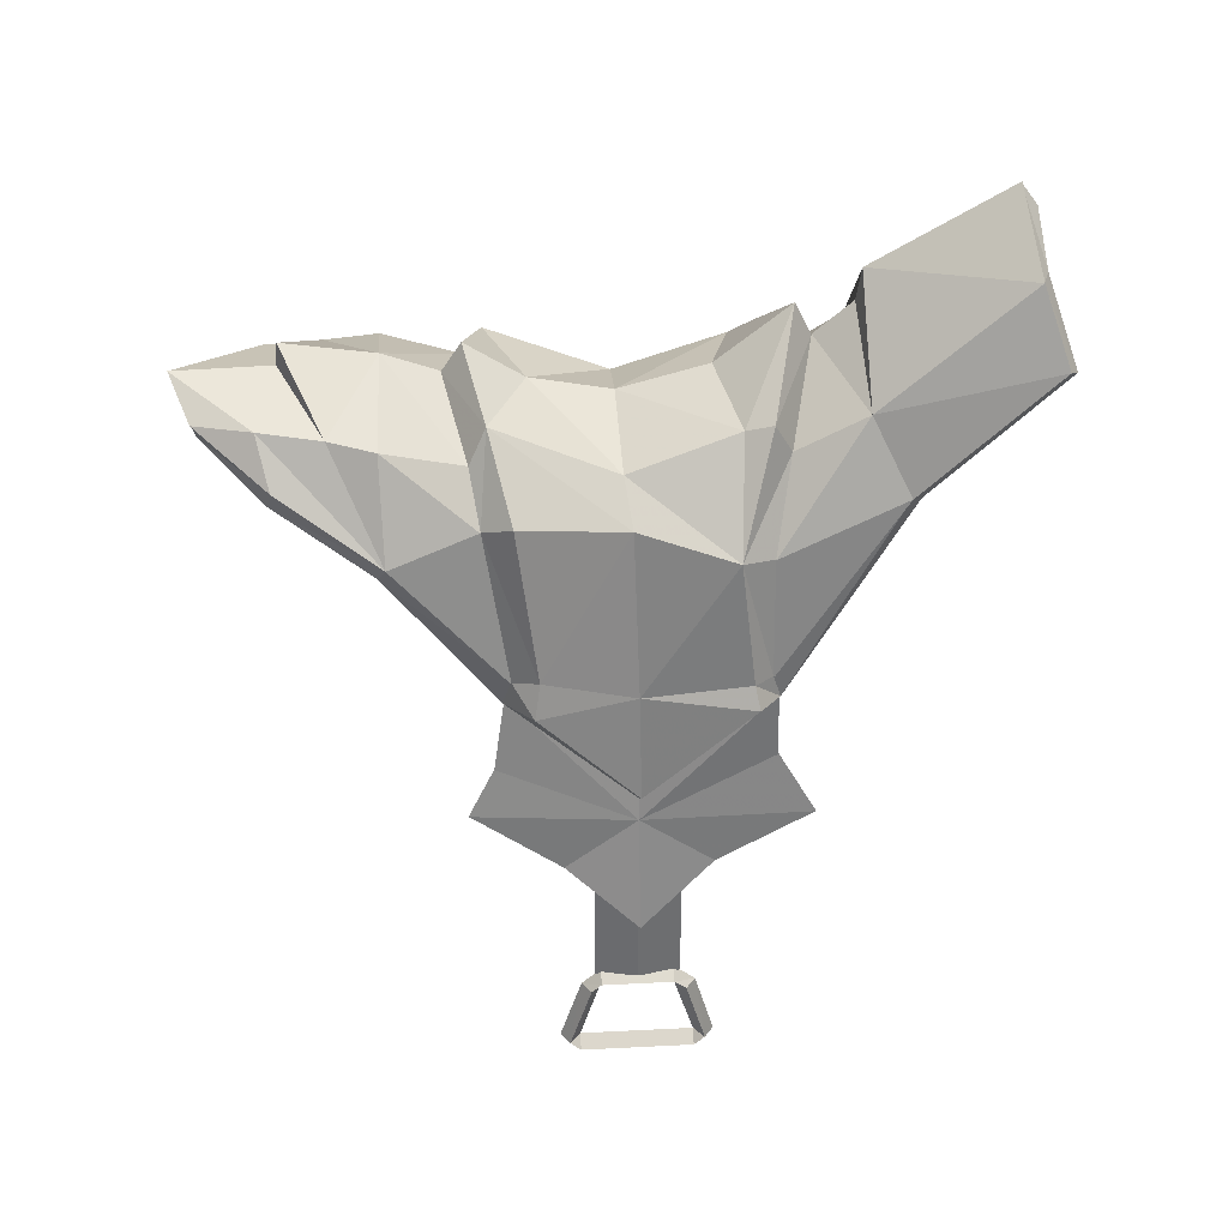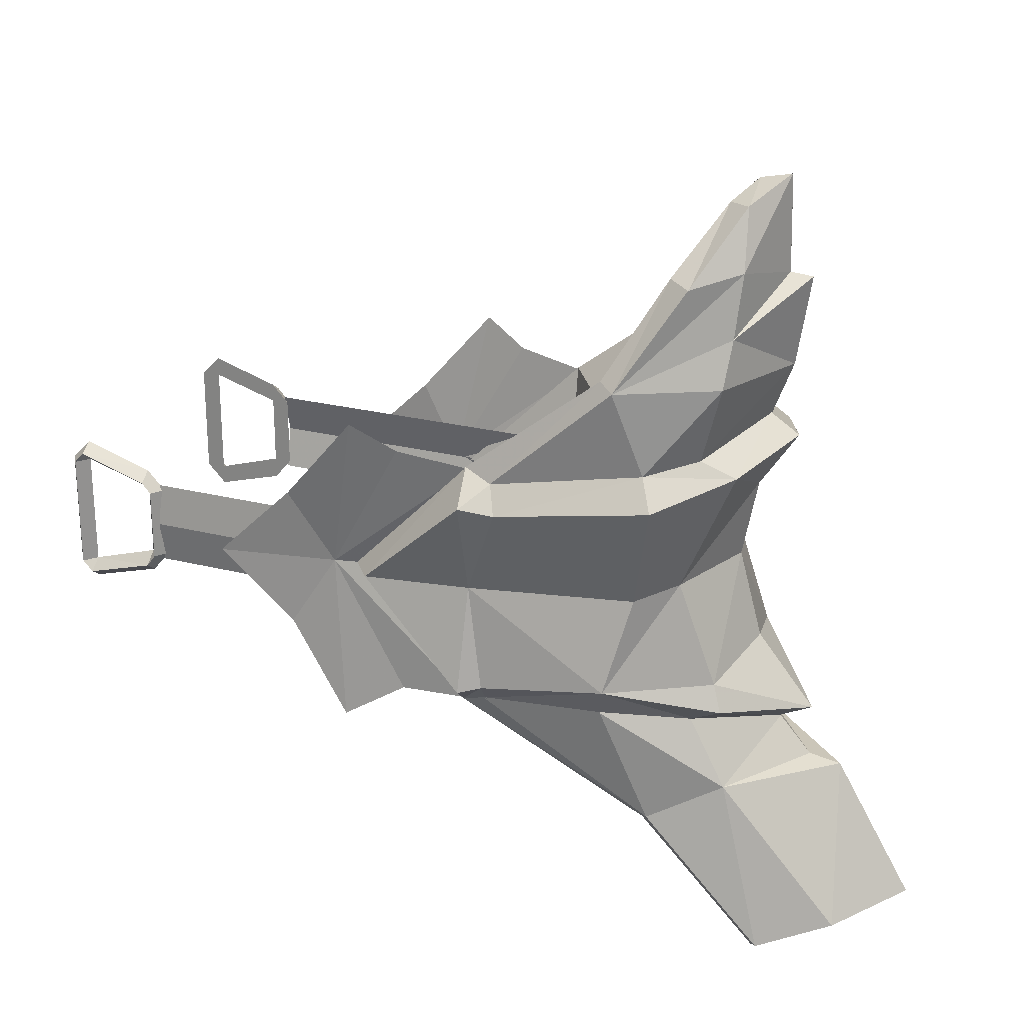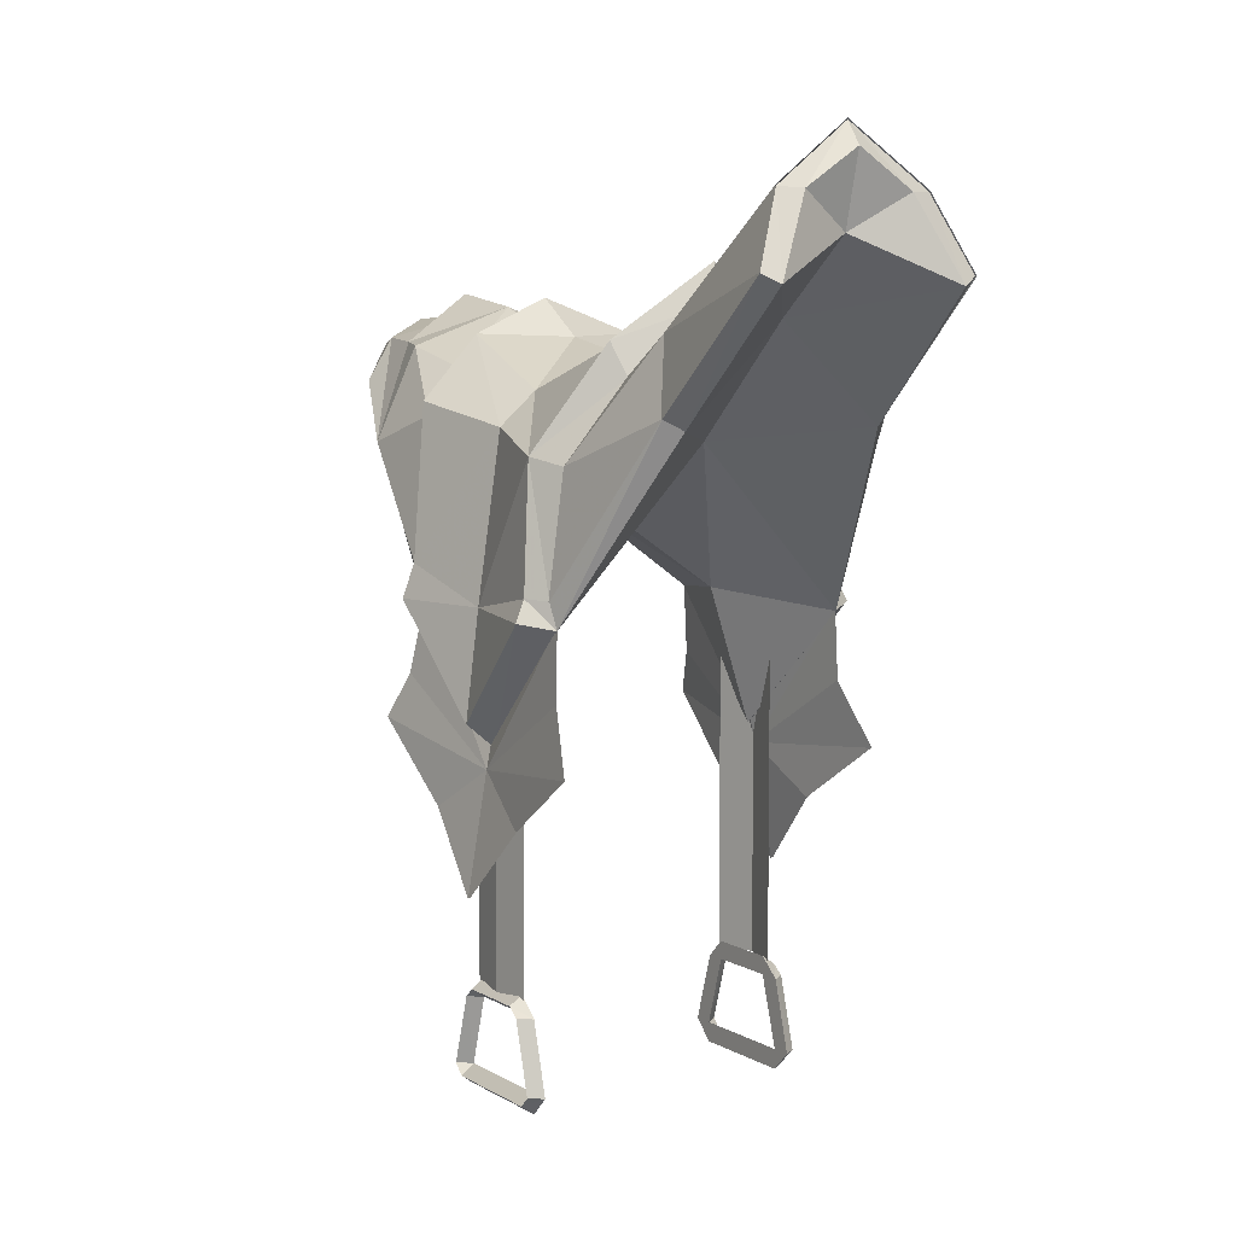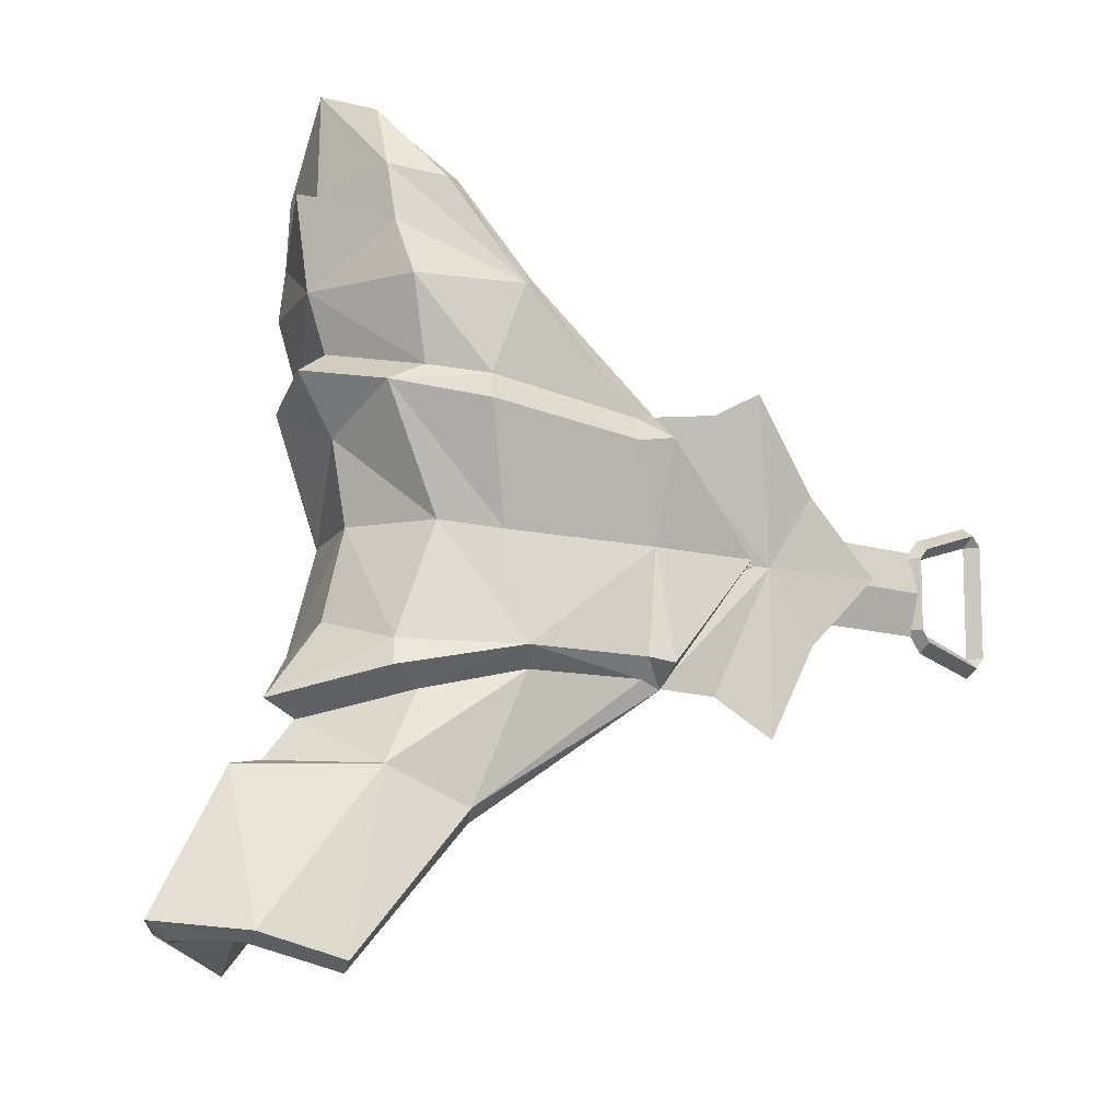
<metadata>
{"format":"obj","ext":"obj","renderer":"f3d","projection":"perspective","resolution":1024,"background":"white","views":[{"elev":36.1,"azim":-93.8,"up":"+Z"},{"elev":24.1,"azim":-67.0,"up":"+Y"},{"elev":6.5,"azim":-32.1,"up":"+Z"},{"elev":-10.5,"azim":50.0,"up":"+Y"}]}
</metadata>
<code>
g maan
v -8.462 -9.432 34.2
v -7.139 -4.393 35.4
v -8.556 -4.625 26.57
v -9.151 -10.17 27.53
v -2.5e-05 -3.953 38.97
v -4.93 -4.063 37.18
v -4.557 -9.796 39.15
v -3.4e-05 -8.657 40.25
v -1.2e-05 3.365 41.85
v -4.688 2.355 39.96
v -1.7e-05 0.3005 39.8
v -10.06 0.5385 26.65
v -9.307 -4.687 20.83
v -9.747 -10.41 26.4
v -8.389 1.281 36.56
v -9.544 0.2438 28.45
v -9.151 -10.17 27.53
v -9.747 -10.41 26.4
v -8.171 -11.57 26.07
v -8.341 -11.15 27.44
v -4.4e-05 -13.42 41.59
v -4.3e-05 -12.55 43.41
v -5.016 -11.18 39.67
v -4.569 -12.12 37.92
v -9.747 -10.41 26.4
v -9.307 -4.687 20.83
v -7.694 -4.652 19.52
v -8.171 -11.57 26.07
v -8.462 -9.432 34.2
v -7.479 -11.14 33.75
v -9.544 0.2438 28.45
v -8.389 1.281 36.56
v -7.26 2.8 35.76
v -8.606 1.603 27.89
v -9e-06 4.402 40.26
v -5.167 3.262 38.11
v -4.688 2.355 39.96
v -1.2e-05 3.365 41.85
v -10.06 0.5385 26.65
v -8.02 2.085 26.24
v -10.06 0.5385 26.65
v -8.02 2.085 26.24
v -5.016 -11.18 39.67
v -4.3e-05 -12.55 43.41
v -7.26 2.8 35.76
v -7.921 7.293 34.26
v -8.606 1.603 27.89
v -9e-06 4.402 40.26
v -4e-06 7.303 41.32
v -5.167 3.262 38.11
v -5.571 7.434 39.26
v -4.698 9.87 39.45
v 5e-06 12.06 42.09
v -5.792 12.49 37.4
v -4.05 13.16 39.67
v -2.783 16.2 39.43
v 5e-06 12.18 40.86
v 1.5e-05 17.32 40.75
v -8.606 1.603 27.89
v -7.921 7.293 34.26
v -7.443 7.704 33.44
v -8.02 2.085 26.24
v -5.792 12.49 37.4
v -5.091 12.77 36.2
v -1.858 16.09 38.17
v -2.783 16.2 39.43
v 1.5e-05 17.32 40.75
v 1.5e-05 16.98 39.11
v -4.862 -15.77 39.98
v -7.479 -11.14 33.75
v -6.3 -17.69 36.14
v -4.4e-05 -13.42 41.59
v -4.569 -12.12 37.92
v -4.8e-05 -15.5 43.4
v -5.91 -24.66 42.55
v -4.197 -23.4 46.31
v -4.9e-05 -15.75 45.13
v -6.3 -17.69 36.14
v -8.341 -11.15 27.44
v -8.171 -11.57 26.07
v -5.453 -18.31 35.6
v -5.91 -24.66 42.55
v -5.129 -25.23 42.07
v -4.197 -23.4 46.31
v -5.91 -24.66 42.55
v -5.129 -25.23 42.07
v -2.958 -23.85 46.24
v -6.4e-05 -22.9 49.33
v -6.5e-05 -23.76 48.17
v -5.453 -18.31 35.6
v -3.8e-05 -11.73 34.78
v -5.2e-05 -18.13 40.66
v -5.129 -25.23 42.07
v -2.958 -23.85 46.24
v -6.2e-05 -22.82 44.41
v -6.5e-05 -23.76 48.17
v -8.02 2.085 26.24
v -7.443 7.704 33.44
v -1.2e-05 1.697 31.8
v 0.08831 10.33 37.07
v -5.091 12.77 36.2
v -1.858 16.09 38.17
v -8.171 -11.57 26.07
v -7.694 -4.652 19.52
v -5.408 -4.41 26.81
v -8.171 -11.57 26.07
v -2.3e-05 -4.652 30.37
v -8.341 -11.15 27.44
v -7.313 -0.5115 2.603
v -7.313 -1.603 1.534
v -8.039 -1.603 2.051
v -8.039 -1.015 2.604
v -7.313 -1.688 6.369
v -8.039 -2.2 6.368
v -8.039 -2.74 6.862
v -7.313 -2.738 7.356
v -7.313 -4.684 1.534
v -8.039 -4.684 2.051
v -8.039 -2.74 6.862
v -7.313 -2.742 6.368
v -7.313 -4.684 6.374
v -8.039 -4.684 6.865
v -7.313 -1.603 2.605
v -7.313 -2.742 6.368
v -8.039 -2.2 6.368
v -8.039 -1.015 2.604
v -8.039 -1.603 2.051
v -8.039 -4.684 2.051
v -7.313 -4.684 2.605
v -7.313 -2.738 7.356
v -8.039 -2.74 6.862
v -8.039 -4.684 6.865
v -7.313 -4.684 7.356
v -8.039 -2.74 6.862
v -7.313 -4.684 7.356
v -7.313 -4.684 6.374
v -7.313 -2.742 6.368
v -7.313 -2.738 7.356
v -7.313 -4.684 2.605
v -7.313 -4.684 1.534
v -7.313 -1.603 1.534
v -7.313 -1.603 2.605
v -7.313 -0.5115 2.603
v -7.313 -1.688 6.369
v -7.313 -2.742 6.368
v -7.313 -2.738 7.356
v -7.313 -8.857 2.603
v -8.039 -8.353 2.604
v -8.039 -7.765 2.051
v -7.313 -7.765 1.534
v -7.313 -7.804 6.369
v -7.313 -6.63 7.356
v -8.039 -6.628 6.862
v -8.039 -7.284 6.368
v -8.039 -6.628 6.862
v -7.313 -6.626 6.368
v -7.313 -7.765 2.605
v -8.039 -8.353 2.604
v -8.039 -7.284 6.368
v -7.313 -6.626 6.368
v -8.039 -7.765 2.051
v -7.313 -6.63 7.356
v -8.039 -6.628 6.862
v -8.039 -6.628 6.862
v -7.313 -6.63 7.356
v -7.313 -6.626 6.368
v -7.313 -7.765 2.605
v -7.313 -7.765 1.534
v -7.313 -6.626 6.368
v -7.313 -7.804 6.369
v -7.313 -8.857 2.603
v -7.313 -6.63 7.356
v 8.462 -10.14 34.43
v 9.151 -10.17 27.6
v 8.556 -4.625 26.57
v 7.139 -4.554 34.85
v 4.556 -9.86 39.29
v 4.93 -4.063 37.18
v 4.688 2.355 39.96
v 9.307 -4.687 20.83
v 10.06 0.5385 26.65
v 9.747 -10.41 26.4
v 9.544 0.2438 28.45
v 8.389 1.281 36.56
v 9.151 -10.17 27.6
v 8.341 -11.15 27.44
v 8.171 -11.57 26.07
v 9.747 -10.41 26.4
v 4.569 -12.12 37.92
v 5.016 -11.18 39.67
v 9.747 -10.41 26.4
v 8.171 -11.57 26.07
v 7.646 -4.652 19.52
v 9.307 -4.687 20.83
v 8.462 -10.14 34.43
v 7.479 -11.14 33.75
v 9.544 0.2438 28.45
v 8.606 1.603 27.89
v 7.26 2.8 35.76
v 8.389 1.281 36.56
v 4.688 2.355 39.96
v 5.167 3.262 38.11
v 8.02 2.085 26.24
v 10.06 0.5385 26.65
v 10.06 0.5385 26.65
v 8.02 2.085 26.24
v 5.016 -11.18 39.67
v 7.26 2.8 35.76
v 8.606 1.603 27.89
v 7.921 7.293 34.26
v 5.167 3.262 38.11
v 5.649 7.434 39.18
v 5.792 12.49 37.4
v 4.065 13.13 39.65
v 4.59 10.21 39.52
v 2.783 16.2 39.43
v 8.606 1.603 27.89
v 8.02 2.085 26.24
v 7.443 7.704 33.44
v 7.921 7.293 34.26
v 5.091 12.77 36.2
v 5.792 12.49 37.4
v 2.047 16.09 38.15
v 2.783 16.2 39.43
v 4.862 -15.77 39.98
v 6.3 -17.69 36.14
v 7.479 -11.14 33.75
v 4.569 -12.12 37.92
v 4.197 -23.4 46.31
v 5.91 -24.66 42.55
v -6.4e-05 -22.9 49.33
v 6.3 -17.69 36.14
v 5.453 -18.31 35.6
v 8.171 -11.57 26.07
v 8.341 -11.15 27.44
v 5.91 -24.66 42.55
v 4.912 -25.23 42.07
v 4.197 -23.4 46.31
v 2.958 -23.85 46.24
v 4.912 -25.23 42.07
v 5.91 -24.66 42.55
v 5.453 -18.31 35.6
v 4.912 -25.23 42.07
v 2.958 -23.85 46.24
v 8.02 2.085 26.24
v 7.443 7.704 33.44
v 0.08831 10.33 37.07
v 8.171 -11.57 26.07
v 8.171 -11.57 26.07
v 5.408 -4.41 26.81
v 7.646 -4.652 19.52
v 8.341 -11.15 27.44
v 7.313 -0.5115 2.603
v 8.039 -1.015 2.604
v 8.039 -1.603 2.051
v 7.313 -1.603 1.534
v 7.313 -1.688 6.369
v 7.313 -2.738 7.356
v 8.039 -2.74 6.862
v 8.039 -2.2 6.368
v 8.039 -4.684 2.051
v 7.313 -4.684 1.534
v 8.039 -2.74 6.862
v 8.039 -4.684 6.865
v 7.313 -4.684 6.374
v 7.313 -2.742 6.368
v 7.313 -1.603 2.605
v 8.039 -1.015 2.604
v 8.039 -2.2 6.368
v 7.313 -2.742 6.368
v 7.313 -4.684 2.605
v 8.039 -4.684 2.051
v 8.039 -1.603 2.051
v 7.313 -2.738 7.356
v 7.313 -4.684 7.356
v 8.039 -4.684 6.865
v 8.039 -2.74 6.862
v 8.039 -2.74 6.862
v 7.313 -4.684 7.356
v 7.313 -2.738 7.356
v 7.313 -2.742 6.368
v 7.313 -4.684 6.374
v 7.313 -4.684 2.605
v 7.313 -1.603 2.605
v 7.313 -1.603 1.534
v 7.313 -4.684 1.534
v 7.313 -2.742 6.368
v 7.313 -1.688 6.369
v 7.313 -0.5115 2.603
v 7.313 -2.738 7.356
v 7.313 -8.857 2.603
v 7.313 -7.765 1.534
v 8.039 -7.765 2.051
v 8.039 -8.354 2.604
v 7.313 -7.804 6.369
v 8.039 -7.284 6.368
v 8.039 -6.628 6.862
v 7.313 -6.63 7.356
v 8.039 -6.628 6.862
v 7.313 -6.626 6.368
v 7.313 -7.765 2.605
v 7.313 -6.626 6.368
v 8.039 -7.284 6.368
v 8.039 -8.354 2.604
v 8.039 -7.765 2.051
v 7.313 -6.63 7.356
v 8.039 -6.628 6.862
v 8.039 -6.628 6.862
v 7.313 -6.626 6.368
v 7.313 -6.63 7.356
v 7.313 -7.765 1.534
v 7.313 -7.765 2.605
v 7.313 -8.857 2.603
v 7.313 -7.804 6.369
v 7.313 -6.626 6.368
v 7.313 -6.63 7.356
v 1.5e-05 16.98 39.11
v 0.08831 10.33 37.07
v 2.047 16.09 38.15
v 5.091 12.77 36.2
v 0.08831 10.33 37.07
f 1 2 3
f 3 4 1
f 5 6 7
f 7 8 5
f 9 10 11
f 3 12 13
f 13 14 3
f 2 15 16
f 16 3 2
f 3 14 4
f 16 12 3
f 17 18 19
f 19 20 17
f 21 22 23
f 23 24 21
f 25 26 27
f 27 28 25
f 29 17 20
f 20 30 29
f 31 32 33
f 33 34 31
f 35 36 37
f 37 38 35
f 26 39 40
f 40 27 26
f 41 31 34
f 34 42 41
f 7 43 44
f 44 8 7
f 45 46 47
f 48 49 50
f 49 51 50
f 46 51 52
f 52 51 49
f 49 53 52
f 54 55 56
f 55 57 58
f 58 56 55
f 45 51 46
f 59 60 61
f 61 62 59
f 60 63 64
f 64 61 60
f 65 64 63
f 63 66 65
f 66 67 68
f 69 70 71
f 72 73 69
f 74 72 69
f 69 71 75
f 75 76 69
f 74 69 77
f 78 79 80
f 80 81 78
f 82 78 81
f 81 83 82
f 84 85 86
f 86 87 84
f 88 84 87
f 87 89 88
f 90 91 92
f 93 90 92
f 94 93 95
f 96 94 95
f 97 98 99
f 98 100 99
f 100 101 102
f 103 104 105
f 105 106 103
f 97 99 105
f 105 107 91
f 105 91 106
f 105 104 97
f 90 103 106
f 106 91 90
f 93 92 95
f 98 101 100
f 70 108 71
f 109 110 111
f 111 112 109
f 113 114 115
f 115 116 113
f 110 117 118
f 118 111 110
f 119 120 121
f 121 122 119
f 123 124 125
f 125 126 123
f 123 127 128
f 128 129 123
f 130 131 132
f 132 133 130
f 112 114 113
f 113 109 112
f 126 127 123
f 134 125 124
f 135 136 137
f 137 138 135
f 139 140 141
f 141 142 139
f 142 143 144
f 144 145 142
f 145 144 146
f 142 141 143
f 147 148 149
f 149 150 147
f 151 152 153
f 153 154 151
f 150 149 118
f 118 117 150
f 155 122 121
f 121 156 155
f 157 158 159
f 159 160 157
f 157 129 128
f 128 161 157
f 162 133 132
f 132 163 162
f 148 147 151
f 151 154 148
f 158 157 161
f 164 160 159
f 135 165 166
f 166 136 135
f 139 167 168
f 168 140 139
f 167 169 170
f 170 171 167
f 169 172 170
f 167 171 168
f 107 105 99
f 51 45 50
f 33 32 37
f 37 36 33
f 10 2 6
f 6 1 7
f 7 1 43
f 29 30 24
f 24 23 29
f 73 70 69
f 6 5 11
f 10 6 11
f 10 15 2
f 6 2 1
f 173 174 175
f 175 176 173
f 5 8 177
f 177 178 5
f 9 11 179
f 175 180 181
f 180 175 182
f 176 175 183
f 183 184 176
f 175 174 182
f 183 175 181
f 185 186 187
f 187 188 185
f 21 189 190
f 190 22 21
f 191 192 193
f 193 194 191
f 195 196 186
f 186 185 195
f 197 198 199
f 199 200 197
f 35 38 201
f 201 202 35
f 194 193 203
f 203 204 194
f 205 206 198
f 198 197 205
f 177 8 44
f 44 207 177
f 208 209 210
f 49 211 212
f 49 48 211
f 210 213 214
f 214 215 210
f 57 53 215
f 213 216 214
f 214 216 58
f 58 57 214
f 208 210 212
f 217 218 219
f 219 220 217
f 220 219 221
f 221 222 220
f 223 224 222
f 222 221 223
f 224 68 67
f 225 226 227
f 72 225 228
f 74 225 72
f 225 229 230
f 230 226 225
f 229 225 77
f 77 231 229
f 232 233 234
f 234 235 232
f 236 237 233
f 233 232 236
f 238 239 240
f 240 241 238
f 88 89 239
f 239 238 88
f 242 92 91
f 243 92 242
f 244 95 243
f 96 95 244
f 245 99 246
f 247 246 99
f 248 249 250
f 250 251 248
f 245 250 99
f 250 91 107
f 250 249 91
f 250 245 251
f 242 91 249
f 249 248 242
f 243 95 92
f 227 226 252
f 253 254 255
f 255 256 253
f 257 258 259
f 259 260 257
f 256 255 261
f 261 262 256
f 263 264 265
f 265 266 263
f 267 268 269
f 269 270 267
f 267 271 272
f 272 273 267
f 274 275 276
f 276 277 274
f 254 253 257
f 257 260 254
f 268 267 273
f 278 270 269
f 279 280 281
f 281 282 279
f 283 284 285
f 285 286 283
f 284 287 288
f 288 289 284
f 287 290 288
f 284 289 285
f 291 292 293
f 293 294 291
f 295 296 297
f 297 298 295
f 292 262 261
f 261 293 292
f 299 300 265
f 265 264 299
f 301 302 303
f 303 304 301
f 301 305 272
f 272 271 301
f 306 307 276
f 276 275 306
f 294 296 295
f 295 291 294
f 304 305 301
f 308 303 302
f 279 282 309
f 309 310 279
f 283 286 311
f 311 312 283
f 312 313 314
f 314 315 312
f 315 314 316
f 312 311 313
f 107 99 250
f 212 211 208
f 199 202 201
f 201 200 199
f 179 178 176
f 178 177 173
f 177 207 173
f 195 190 189
f 189 196 195
f 228 225 227
f 178 11 5
f 179 11 178
f 179 176 184
f 178 173 176
f 49 212 215
f 215 53 49
f 215 212 210
f 53 57 52
f 46 52 55
f 55 54 46
f 57 55 52
f 215 214 57
f 77 69 76
f 76 231 77
f 225 74 77
f 66 68 65
f 102 317 318
f 319 320 321
f 320 246 247
f 318 317 319
f 223 68 224
g maan
v -8.084 -4.655 18.44
v -8.769 -0.7905 16.06
v -9.199 -4.687 12.04
v -8.662 -8.522 16.03
v -8.95 -13.52 19.28
v -8.235 -11.6 22.52
v -8.123 -11.49 26.17
v -6.499 -4.584 26.09
v -7.956 1.951 26.48
v -8.553 2.565 22.5
v -9.201 3.924 20.09
v -7.39 -2.436 7.131
v -7.701 -4.705 7.131
v -7.701 -4.705 24.35
v -7.39 -2.436 24.35
v -7.39 -6.974 7.131
v -7.39 -6.974 24.35
v 8.084 -4.655 18.44
v 9.199 -4.687 12.04
v 8.769 -0.7905 16.06
v 8.662 -8.523 16.03
v 8.95 -13.52 19.28
v 6.499 -4.584 26.09
v 8.123 -11.49 26.17
v 8.235 -11.6 22.52
v 7.956 1.951 26.48
v 8.553 2.565 22.5
v 9.201 3.924 20.09
v 7.39 -2.436 7.131
v 7.39 -2.436 24.35
v 7.973 -4.705 24.35
v 7.973 -4.705 7.131
v 7.39 -6.974 24.35
v 7.39 -6.974 7.131
f 322 323 324
f 325 326 322
f 322 327 328
f 328 329 322
f 330 331 322
f 322 329 330
f 322 326 327
f 331 332 322
f 322 324 325
f 322 332 323
f 333 334 335
f 335 336 333
f 334 337 338
f 338 335 334
f 339 340 341
f 342 339 343
f 339 344 345
f 345 346 339
f 347 344 339
f 339 348 347
f 339 346 343
f 348 339 349
f 339 342 340
f 339 341 349
f 350 351 352
f 352 353 350
f 353 352 354
f 354 355 353
g ssisssss
v -7.326 2.822 35.78
v -7.993 7.309 34.26
v -8.668 1.641 27.89
v -9e-06 4.433 40.32
v 0.000129 7.288 41.39
v -5.212 3.274 38.16
v -5.619 7.433 39.31
v -4.743 9.877 39.51
v -0.000794 12.11 42.15
v -5.855 12.52 37.4
v -4.093 13.17 39.73
v -2.828 16.26 39.43
v 6.8e-05 17.38 40.79
v -0.001158 12.21 40.92
v -4.919 -15.74 40.02
v -7.547 -11.16 33.77
v -6.37 -17.71 36.14
v -4.4e-05 -13.43 41.67
v -4.626 -12.15 37.96
v -4.8e-05 -15.44 43.44
v -5.977 -24.69 42.55
v -4.248 -23.42 46.35
v -4.9e-05 -15.7 45.18
v -8.405 -11.18 27.44
v -8.157 -4.656 18.45
v -8.842 -0.7974 16.06
v -9.272 -4.688 12.05
v -8.735 -8.518 16.04
v -9.023 -13.52 19.29
v -8.196 -11.48 26.18
v -6.571 -4.584 26.1
v -8.309 -11.59 22.52
v -8.028 1.939 26.49
v -8.625 2.555 22.51
v -9.273 3.914 20.1
v 7.326 2.822 35.78
v 8.668 1.641 27.89
v 7.993 7.309 34.26
v 5.212 3.273 38.16
v 5.698 7.432 39.23
v 4.108 13.14 39.71
v 4.634 10.22 39.58
v 5.855 12.52 37.4
v 2.829 16.26 39.44
v 4.919 -15.74 40.02
v 6.37 -17.71 36.14
v 7.543 -11.17 33.77
v 4.624 -12.15 37.96
v 5.975 -24.7 42.55
v 4.248 -23.42 46.35
v -6.4e-05 -22.91 49.41
v 8.405 -11.18 27.44
v 8.157 -4.656 18.45
v 9.272 -4.688 12.05
v 8.842 -0.7975 16.06
v 8.735 -8.518 16.04
v 9.023 -13.52 19.29
v 8.196 -11.48 26.18
v 8.308 -11.59 22.52
v 6.571 -4.584 26.1
v 8.625 2.555 22.51
v 8.028 1.939 26.49
v 9.273 3.914 20.1
f 356 357 358
f 359 360 361
f 360 362 361
f 357 362 363
f 360 364 363
f 363 362 360
f 365 366 367
f 368 367 366
f 366 369 368
f 356 362 357
f 370 371 372
f 373 374 370
f 375 373 370
f 376 377 370
f 370 372 376
f 375 370 378
f 371 379 372
f 380 381 382
f 383 384 380
f 385 386 380
f 380 387 385
f 380 386 388
f 388 389 380
f 380 384 387
f 389 390 380
f 380 382 383
f 380 390 381
f 362 356 361
f 374 371 370
f 391 392 393
f 360 394 395
f 360 359 394
f 396 397 393
f 393 398 396
f 369 364 397
f 398 399 396
f 368 369 396
f 396 399 368
f 391 393 395
f 400 401 402
f 373 400 403
f 375 400 373
f 404 401 400
f 400 405 404
f 378 406 405
f 405 400 378
f 402 401 407
f 408 409 410
f 411 408 412
f 413 414 408
f 408 415 413
f 408 416 417
f 417 415 408
f 408 414 412
f 416 408 418
f 408 411 409
f 408 410 418
f 395 394 391
f 403 400 402
f 397 364 360
f 360 395 397
f 397 395 393
f 364 369 363
f 366 365 357
f 357 363 366
f 369 366 363
f 397 396 369
f 377 406 378
f 378 370 377
f 400 375 378

</code>
